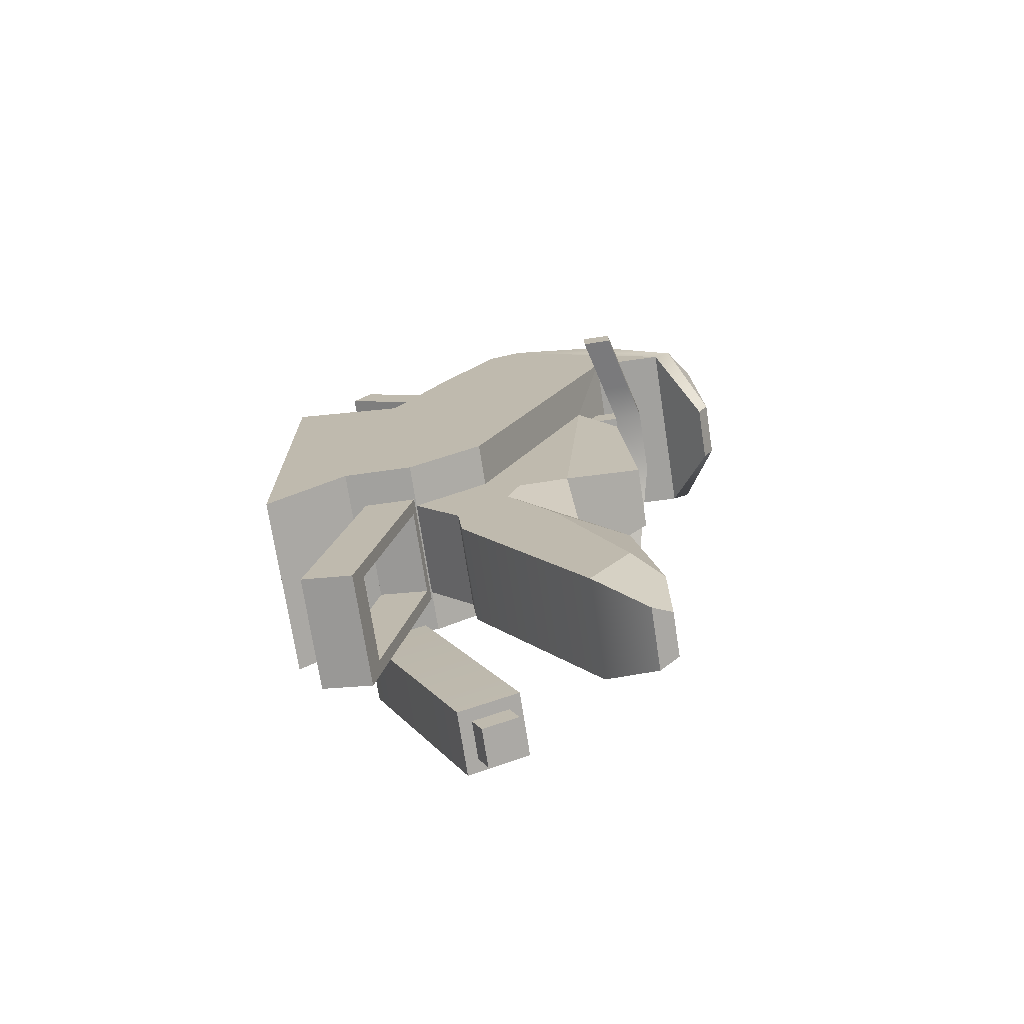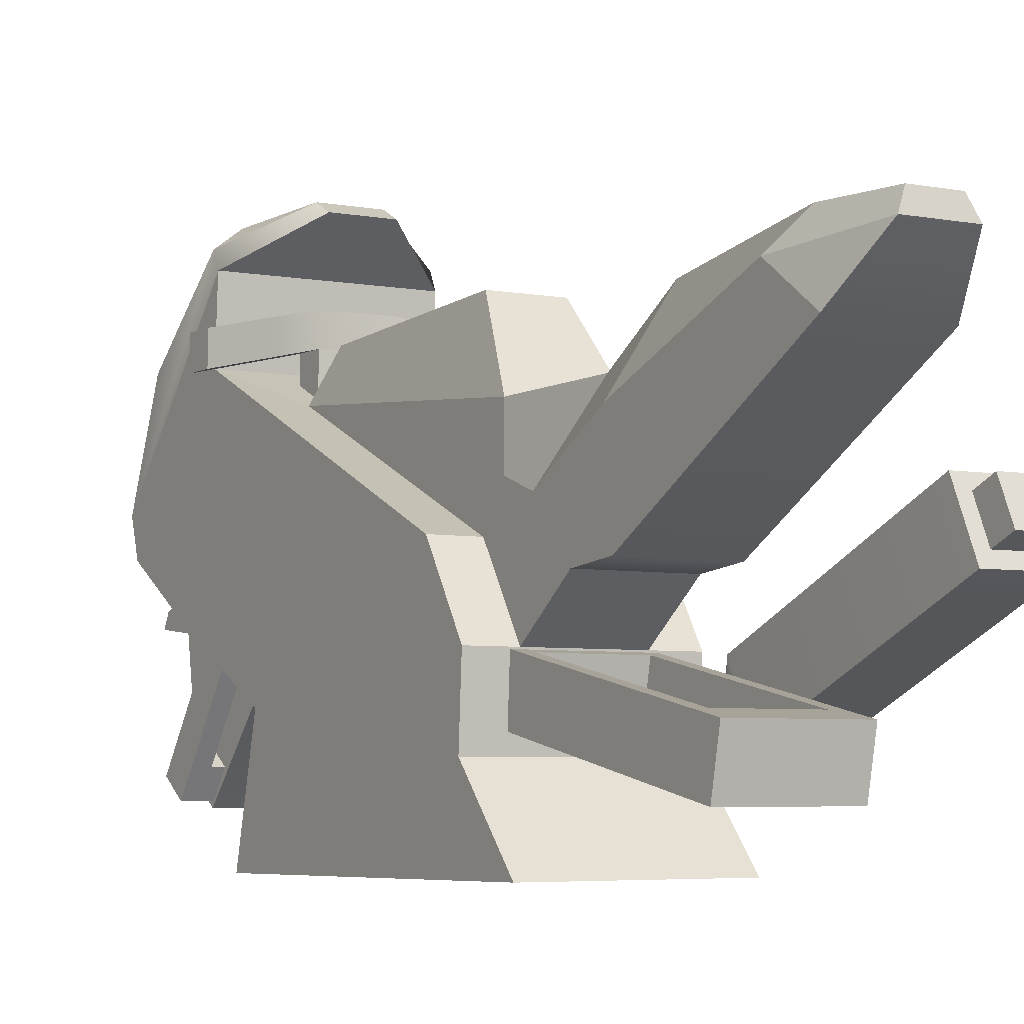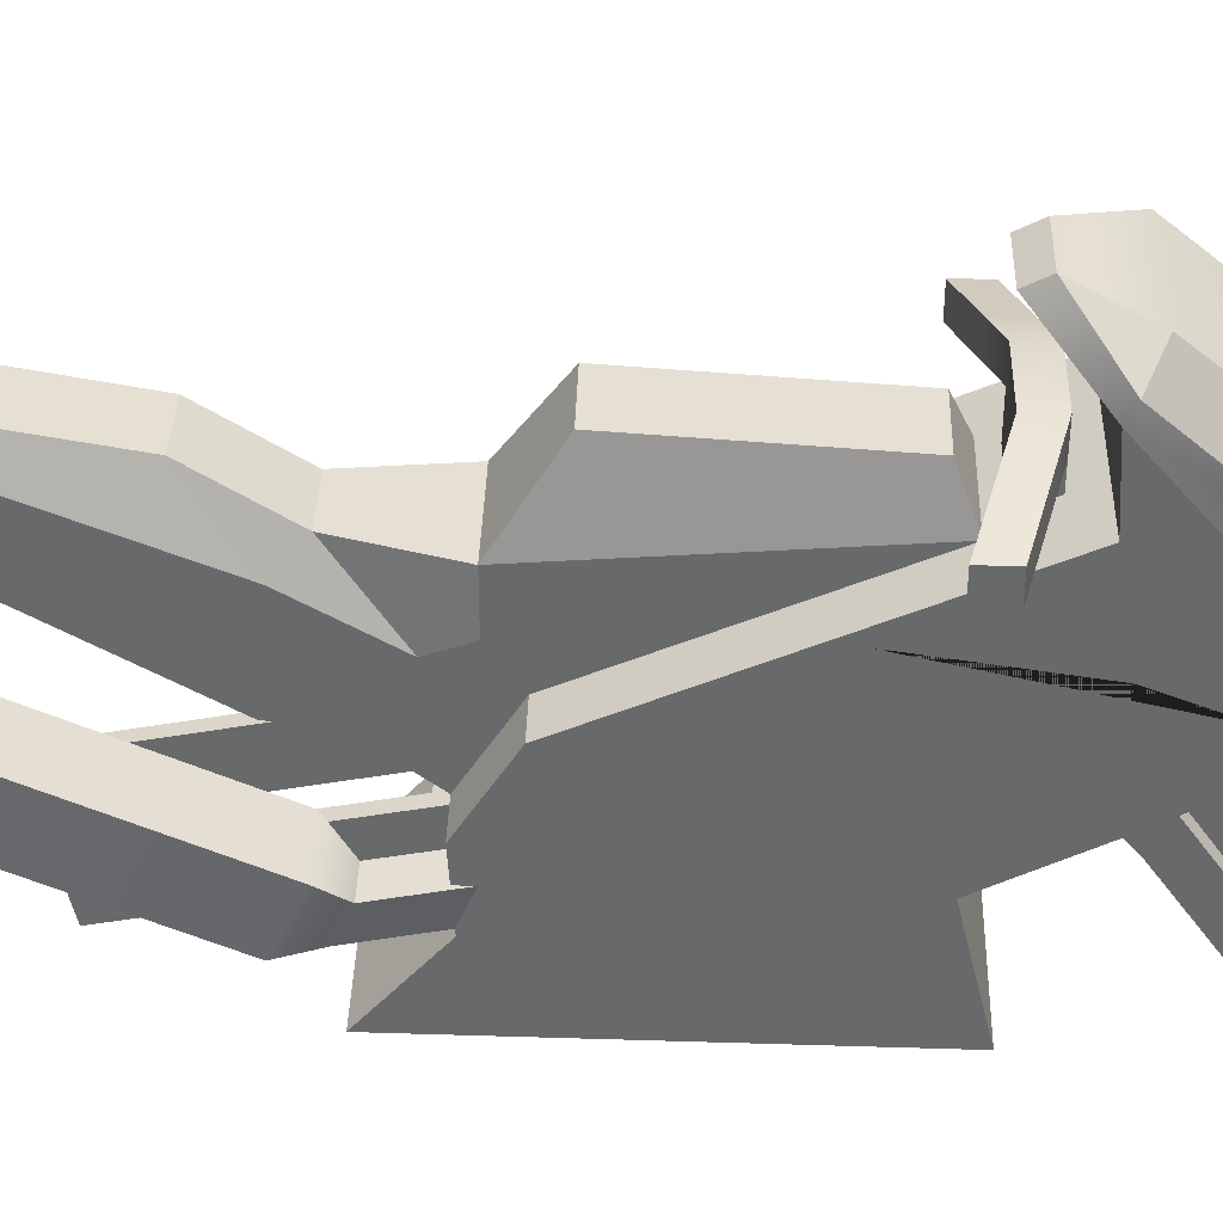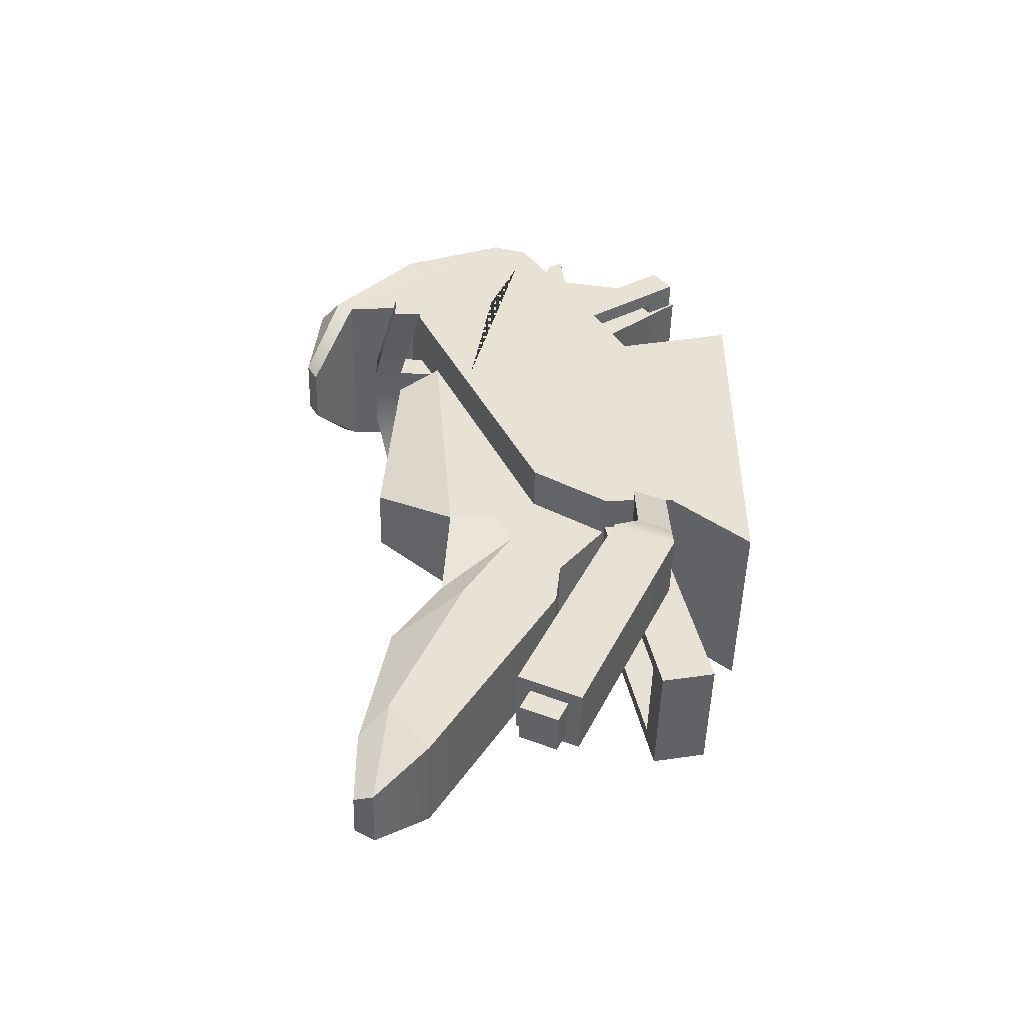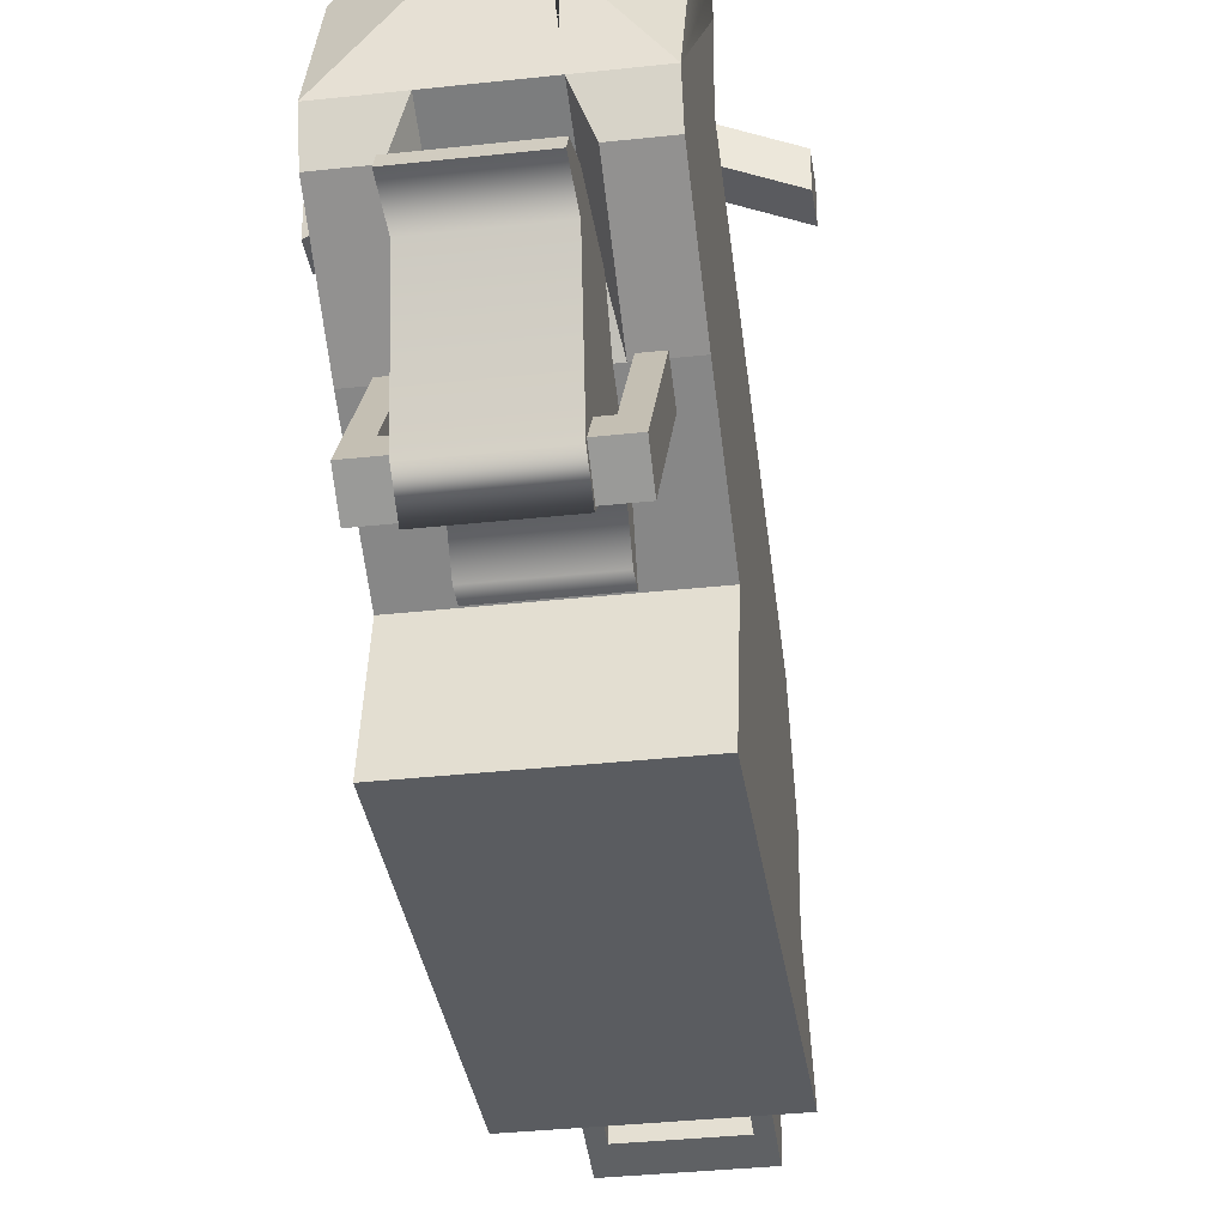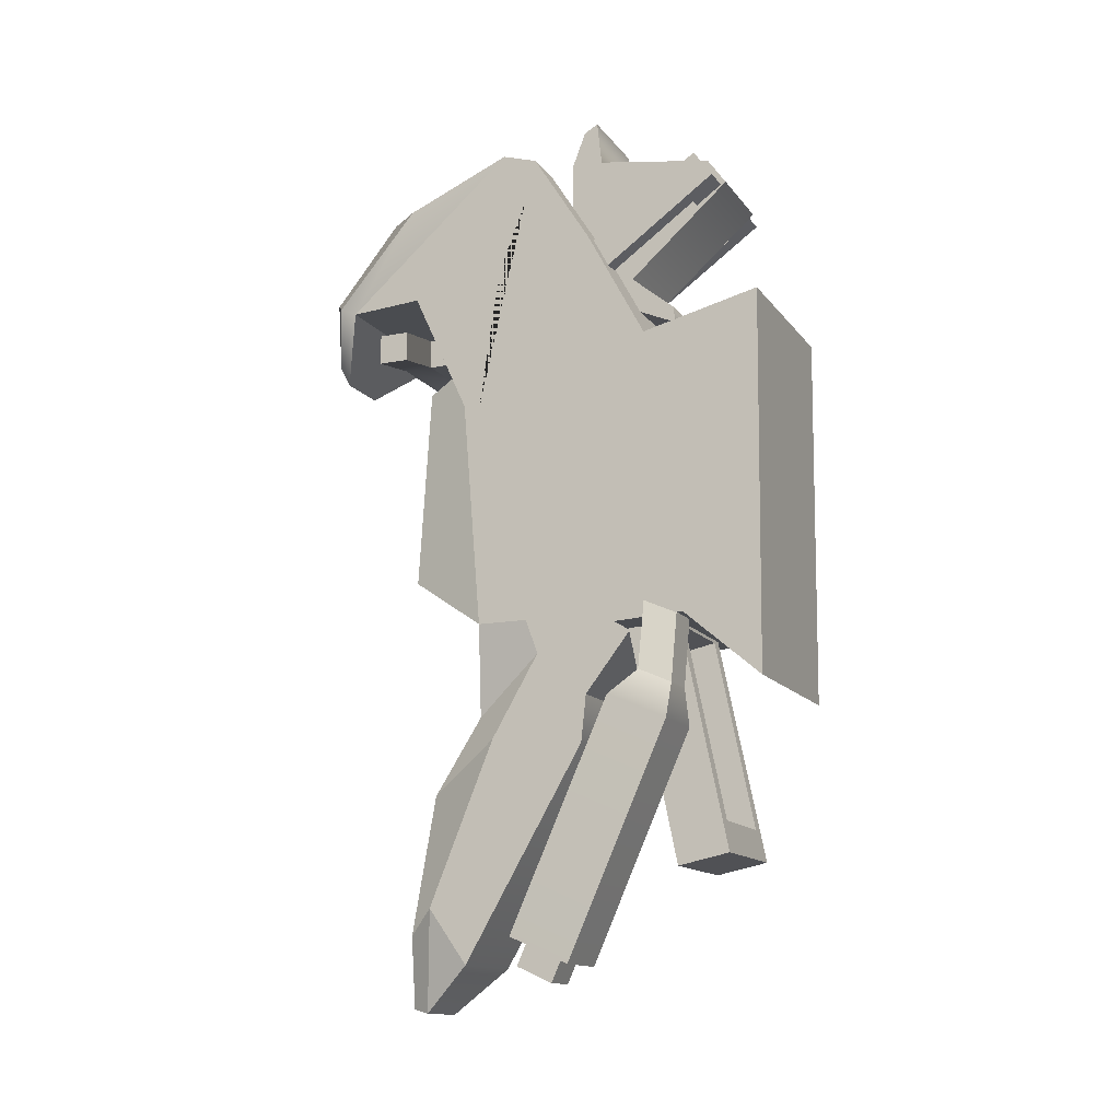
<metadata>
{"format":"obj","ext":"obj","renderer":"f3d","projection":"perspective","resolution":1024,"background":"white","views":[{"elev":-73.2,"azim":98.8,"up":"+Z"},{"elev":-5.0,"azim":148.5,"up":"+Y"},{"elev":37.2,"azim":-88.3,"up":"+Y"},{"elev":-50.5,"azim":-91.6,"up":"+Z"},{"elev":-35.0,"azim":8.3,"up":"+Y"},{"elev":-13.8,"azim":-66.7,"up":"+Z"}]}
</metadata>
<code>
v -0.2834 0.6215 -0.7065
v -0.2792 1.089 -1.762
v -0.2834 0.7497 -0.6491
v -0.2792 1.225 -1.702
v -0.4238 0.7497 -0.6491
v -0.428 1.225 -1.702
v -0.4238 0.6215 -0.7065
v -0.428 1.089 -1.762
v -0.4096 1.106 -1.755
v -0.2976 1.106 -1.755
v -0.4096 1.208 -1.709
v -0.2976 1.208 -1.709
v -0.428 1.052 -1.679
v -0.428 1.188 -1.618
v -0.2792 1.188 -1.618
v -0.2792 1.052 -1.679
v -0.4777 1.007 -1.699
v -0.4777 1.233 -1.598
v -0.2295 1.233 -1.598
v -0.2295 1.007 -1.699
v -0.4777 0.6241 -0.8444
v -0.4777 0.8507 -0.743
v -0.2295 0.8507 -0.743
v -0.2295 0.6241 -0.8444
v -0.2969 0.6215 -0.183
v -0.1565 0.6215 -0.183
v -0.1565 0.7497 -0.1257
v -0.2969 0.7497 -0.1257
v 0.1736 1.001 1.658
v 0.1736 0.6781 0.7599
v 0.1736 1.055 1.629
v 0.1736 0.9836 0.896
v -0.1736 1.055 1.629
v -0.1736 0.9836 0.896
v -0.1736 1.001 1.658
v -0.1736 0.6781 0.7599
v 0.1736 0.5323 1.414
v -0.1736 0.5323 1.414
v 0.1736 1.106 1.497
v 0.1736 0.9825 1.488
v -0.1736 0.9825 1.488
v -0.1736 1.106 1.497
v -0.1736 0.8536 0.9651
v 0.1736 0.8536 0.9651
v 0.1736 1.106 1.096
v -0.1736 1.106 1.096
v 0.1736 0.4593 1.31
v -0.1736 0.4593 1.31
v -0.1736 0.6833 0.8233
v 0.1736 0.6833 0.8233
v 0.2812 0.4798 1.302
v 0.2812 1.29 0.7295
v 0.2812 0.5528 1.405
v 0.2812 1.363 0.8329
v -0.2812 0.5528 1.405
v -0.2812 1.363 0.8329
v -0.2812 0.4798 1.302
v -0.2812 1.29 0.7295
v 0.2167 0.6528 1.335
v 0.2167 1.263 0.9035
v -0.2167 1.263 0.9035
v -0.2167 0.6528 1.335
v -0.2167 0.5798 1.231
v -0.2167 1.19 0.8002
v 0.2167 1.19 0.8002
v 0.2167 0.5798 1.231
v 0.2204 0.6824 -0.3322
v 0.2204 0.4818 -1.304
v 0.2204 0.8803 -0.3731
v 0.2204 0.6797 -1.345
v -0.2204 0.8803 -0.3731
v -0.2204 0.6797 -1.345
v -0.2204 0.6824 -0.3322
v -0.2204 0.4818 -1.304
v 0.1698 0.8556 -0.493
v 0.1698 0.7045 -1.225
v -0.1698 0.7045 -1.225
v -0.1698 0.8556 -0.493
v -0.1698 0.6576 -0.4521
v -0.1698 0.5065 -1.184
v 0.1698 0.5065 -1.184
v 0.1698 0.6576 -0.4521
v 0.1915 1.589 0.6808
v 0.1915 1.503 -0.376
v 0.125 1.757 0.6139
v 0.125 1.807 -0.1731
v -0.1251 1.757 0.6139
v -0.1251 1.807 -0.1731
v -0.1915 1.589 0.6808
v -0.1915 1.503 -0.376
v -0.1915 1.156 -0.2734
v 0.1915 1.156 -0.2734
v 0.1915 0.8703 -0.4508
v -0.1915 0.8703 -0.4508
v 0.1915 1.051 -0.6833
v -0.1915 1.051 -0.6833
v -0.1165 1.812 -1.565
v 0.1165 1.812 -1.565
v 0.1915 1.545 -1.683
v -0.1915 1.545 -1.683
v -0.08227 1.812 -1.842
v 0.08226 1.812 -1.842
v -0.1915 1.302 -0.376
v -0.1915 1.252 -0.5115
v -0.1915 1.44 -0.8316
v -0.1915 1.7 -1.468
v -0.1165 1.739 -1.859
v 0.1165 1.739 -1.859
v 0.1915 1.7 -1.468
v 0.1915 1.44 -0.8316
v 0.1915 1.252 -0.5115
v 0.1915 1.302 -0.376
v 0.1152 1.527 -0.7324
v -0.1152 1.527 -0.7324
v 0.1152 1.717 -1.03
v -0.1152 1.717 -1.03
v -0.1915 1.071 -0.8676
v 0.1915 1.071 -0.8676
v 0.3589 1.33 1.497
v 0.1101 2.155 0.7183
v 0.3589 1.741 1.325
v 0.1101 2.196 0.7956
v -0.3589 1.741 1.325
v -0.1101 2.196 0.7956
v -0.3589 1.33 1.497
v -0.1101 2.155 0.7183
v -0.3589 1.994 0.923
v 0.3589 1.994 0.923
v -0.3589 1.235 1.292
v -0.3589 1.712 0.9412
v 0.3589 1.712 0.9412
v 0.3589 1.235 1.292
v -0.3589 0.9664 1.093
v 0.3589 0.9664 1.093
v -0.3589 0.7395 0.6675
v -0.3589 1.156 -0.2734
v 0.3589 1.156 -0.2734
v 0.3589 0.7395 0.6675
v -0.3589 0.2848 0.7767
v -0.3589 0.8703 -0.4508
v 0.3589 0.8703 -0.4508
v 0.3589 0.2848 0.7767
v -0.3589 0.5989 -0.4352
v 0.3589 0.5989 -0.4352
v -0.3589 0.3 -0.6925
v 0.3589 0.3 -0.6925
v 0.3589 2.06 0.9543
v -0.3589 2.06 0.9543
v 0.2344 1.883 1.337
v 0.2344 2.142 1.021
v -0.2344 2.142 1.021
v -0.2344 1.883 1.337
v -0.1019 1.706 1.444
v 0.1019 1.706 1.444
v -0.1436 1.33 1.497
v 0.1436 1.33 1.497
v -0.1436 1.235 1.292
v 0.1436 1.235 1.292
v -0.2006 0.9664 1.093
v 0.2006 0.9664 1.093
v 0.2006 1.193 1.455
v 0.3589 1.193 1.455
v -0.2006 1.193 1.455
v -0.3589 1.193 1.455
v 0.3589 0.8075 0.7952
v 0.3589 0.9559 -0.3976
v 0.3589 0.7735 0.7314
v 0.3589 0.9131 -0.4242
v -0.3589 0.8075 0.7952
v -0.3589 0.9559 -0.3976
v -0.3589 0.7735 0.7314
v -0.3589 0.9131 -0.4242
v 0.1915 0.9131 -0.4242
v 0.1915 0.9559 -0.3976
v -0.1915 0.9131 -0.4242
v -0.1915 0.9559 -0.3976
v -0.1348 1.607 1.458
v 0.1348 1.607 1.458
v 0.1348 1.394 1.488
v -0.1348 1.394 1.488
v 0.3589 1.349 1.002
v 0.3589 1.431 0.4446
v 0.3589 1.045 1.002
v 0.3589 1.127 0.4446
v -0.3589 1.431 0.4446
v -0.3589 1.127 0.4446
v -0.3589 1.045 1.002
v -0.3589 1.349 1.002
v -0.3589 1.37 0.4446
v -0.3589 1.288 1.002
v 0.3589 1.288 1.002
v 0.3589 1.37 0.4446
v 0.3589 1.2 0.4446
v 0.3589 1.117 1.002
v -0.3589 1.117 1.002
v -0.3589 1.2 0.4446
v -0.3589 1.336 0.4446
v -0.3589 1.254 1.002
v 0.3589 1.254 1.002
v 0.3589 1.336 0.4446
v 0.3589 1.227 0.4446
v 0.3589 1.145 1.002
v -0.3589 1.145 1.002
v -0.3589 1.227 0.4446
v 0.3589 0.541 -0.1881
v 0.3589 0.541 0.4613
v 0.3589 0.3784 0.4613
v 0.3589 0.3784 -0.1881
v -0.3589 0.3784 -0.1881
v -0.3589 0.541 -0.1881
v -0.3589 0.3784 0.4613
v -0.3589 0.541 0.4613
v 0.1915 1.584 -1.379
v 0.1915 1.385 -0.944
v 0.1915 1.248 -1.003
v 0.1915 1.47 -1.437
v -0.1915 1.385 -0.944
v -0.1915 1.248 -1.003
v -0.1915 1.584 -1.379
v -0.1915 1.47 -1.437
v 0.5343 1.664 0.7384
v 0.5343 1.664 0.6248
v 0.5343 1.777 0.7384
v 0.5343 1.777 0.6248
v -0.5343 1.777 0.7384
v -0.5343 1.777 0.6248
v -0.5343 1.664 0.7384
v -0.5343 1.664 0.6248
v -0.1323 1.761 0.7356
v -0.1323 1.875 0.7356
v -0.1323 1.875 0.8492
v -0.1323 1.761 0.8492
v 0.1323 1.875 0.8492
v 0.1323 1.875 0.7356
v 0.1323 1.761 0.7356
v 0.1323 1.761 0.8492
v 0.2931 1.836 0.8049
v 0.2931 1.836 0.6913
v 0.2931 1.722 0.6913
v 0.2931 1.722 0.8049
v -0.2931 1.722 0.6913
v -0.2931 1.836 0.6913
v -0.2931 1.836 0.8049
v -0.2931 1.722 0.8049
v -0.1323 1.568 0.8492
v 0.1323 1.568 0.8492
v -0.1323 1.568 0.7356
v 0.1323 1.568 0.7356
f 15 16 2 4
f 14 15 4 6
f 13 14 6 8
f 16 13 8 2
f 10 9 11 12
f 25 26 27 28
f 2 8 9 10
f 8 6 11 9
f 6 4 12 11
f 4 2 10 12
f 17 18 14 13
f 18 19 15 14
f 19 20 16 15
f 20 17 13 16
f 21 22 18 17
f 22 23 19 18
f 23 24 20 19
f 24 21 17 20
f 5 22 21 7
f 3 23 22 5
f 1 24 23 3
f 7 21 24 1
f 7 1 26 25
f 1 3 27 26
f 3 5 28 27
f 5 7 25 28
f 37 47 44 45 39 40
f 39 45 46 42
f 42 46 43 48 38 41
f 47 48 43 44
f 30 36 34 32
f 35 29 31 33
f 40 41 38 37
f 29 40 39 31
f 35 41 40 29
f 33 42 41 35
f 31 39 42 33
f 44 43 49 50
f 45 44 50 30 32
f 46 45 32 34
f 49 43 46 34 36
f 37 38 48 47
f 50 49 36 30
f 51 52 54 53
f 55 56 58 57
f 52 58 56 54
f 57 51 53 55
f 53 54 60 59
f 54 56 61 60
f 56 55 62 61
f 55 53 59 62
f 57 58 64 63
f 58 52 65 64
f 52 51 66 65
f 51 57 63 66
f 61 62 63 64
f 62 59 66 63
f 61 64 65 60
f 60 65 66 59
f 67 68 70 69
f 71 72 74 73
f 68 74 72 70
f 73 67 69 71
f 69 70 76 75
f 70 72 77 76
f 72 71 78 77
f 71 69 75 78
f 73 74 80 79
f 74 68 81 80
f 68 67 82 81
f 67 73 79 82
f 77 78 79 80
f 78 75 82 79
f 77 80 81 76
f 76 81 82 75
f 83 84 86 85
f 85 86 88 87
f 87 88 90 89
f 84 90 88 86
f 89 83 85 87
f 89 90 103 91
f 84 83 92 112
f 84 113 114 90
f 111 112 92 174 173 93
f 91 103 104 94 175 176
f 114 113 115 116
f 110 111 93 95
f 93 94 96 95
f 94 104 105 96
f 213 214 215 216
f 218 217 219 220
f 97 98 102 101
f 108 109 99
f 100 106 107
f 107 106 97 101
f 101 102 108 107
f 98 109 108 102
f 98 97 116 115
f 103 90 114 104
f 105 104 114 116
f 106 105 116 97
f 109 98 115 110
f 111 110 115 113
f 112 111 113 84
f 100 99 118 117
f 100 107 108 99
f 119 128 147 121
f 149 150 151 152
f 123 148 127 125
f 144 146 145 143
f 120 126 124 122
f 153 154 149 152
f 128 127 126 120
f 125 127 130 129
f 127 128 131 130
f 128 119 132 131
f 162 161 160 134
f 130 131 83 89
f 182 181 191 192
f 134 160 159 133 169 171 135 138 167 165
f 205 206 207 208
f 138 135 139 142
f 135 140 143
f 140 94 93 141 144 143
f 142 139 145 146
f 210 209 211 212
f 131 137 92 83
f 137 166 174 92
f 136 130 89 91
f 140 172 175 94
f 117 118 95 96
f 147 128 120 122
f 124 151 150 122
f 127 148 124 126
f 121 147 150 149
f 148 123 152 151
f 125 155 180 177 153
f 119 121 149 154
f 123 125 153 152
f 147 122 150
f 124 148 151
f 137 134 165 166
f 141 138 144
f 185 189 190 188
f 171 172 140 135
f 153 177 178 154
f 154 178 179 156 119
f 163 164 133 159
f 158 156 155 157
f 160 158 157 159
f 119 156 161 162
f 161 156 158 160
f 162 134 132 119
f 155 125 164 163
f 164 125 129 133
f 163 159 157 155
f 166 165 167 168
f 168 167 138 141
f 136 170 169 133
f 169 170 172 171
f 173 168 141 93
f 174 166 168 173
f 175 172 170 176
f 176 170 136 91
f 179 180 155 156
f 178 177 180 179
f 131 132 181 182
f 132 134 183 194 202 199 191 181
f 134 137 184 183
f 137 131 182
f 185 136 186 196 204 197 189
f 136 133 187 186
f 133 129 188 190 198 203 195 187
f 129 130 185 188
f 137 182 192 200 201 193 184
f 130 136 185
f 195 196 186 187
f 193 194 183 184
f 192 191 199 200
f 190 189 197 198
f 203 204 196 195
f 201 202 194 193
f 200 199 202 201
f 198 197 204 203
f 144 138 206 205
f 138 142 207 206
f 142 146 208 207
f 146 144 205 208
f 143 145 209 210
f 145 139 211 209
f 139 135 212 211
f 135 143 210 212
f 109 110 214 213
f 110 95 215 214
f 215 95 118 99 216
f 99 109 213 216
f 96 105 217 218
f 105 106 219 217
f 106 100 220 219
f 220 100 117 96 218
f 221 222 224 223
f 230 231 233 234
f 225 226 228 227
f 246 245 247 248
f 235 229 230 234
f 231 232 236 233
f 230 229 241 242
f 231 230 242 243
f 243 244 232 231
f 244 241 229 232
f 237 238 234 233
f 238 239 235 234
f 236 235 239 240
f 233 236 240 237
f 223 224 238 237
f 222 239 238 224
f 240 239 222 221
f 237 240 221 223
f 242 241 228 226
f 243 242 226 225
f 227 244 243 225
f 227 228 241 244
f 236 232 245 246
f 232 229 247 245
f 229 235 248 247
f 235 236 246 248

</code>
